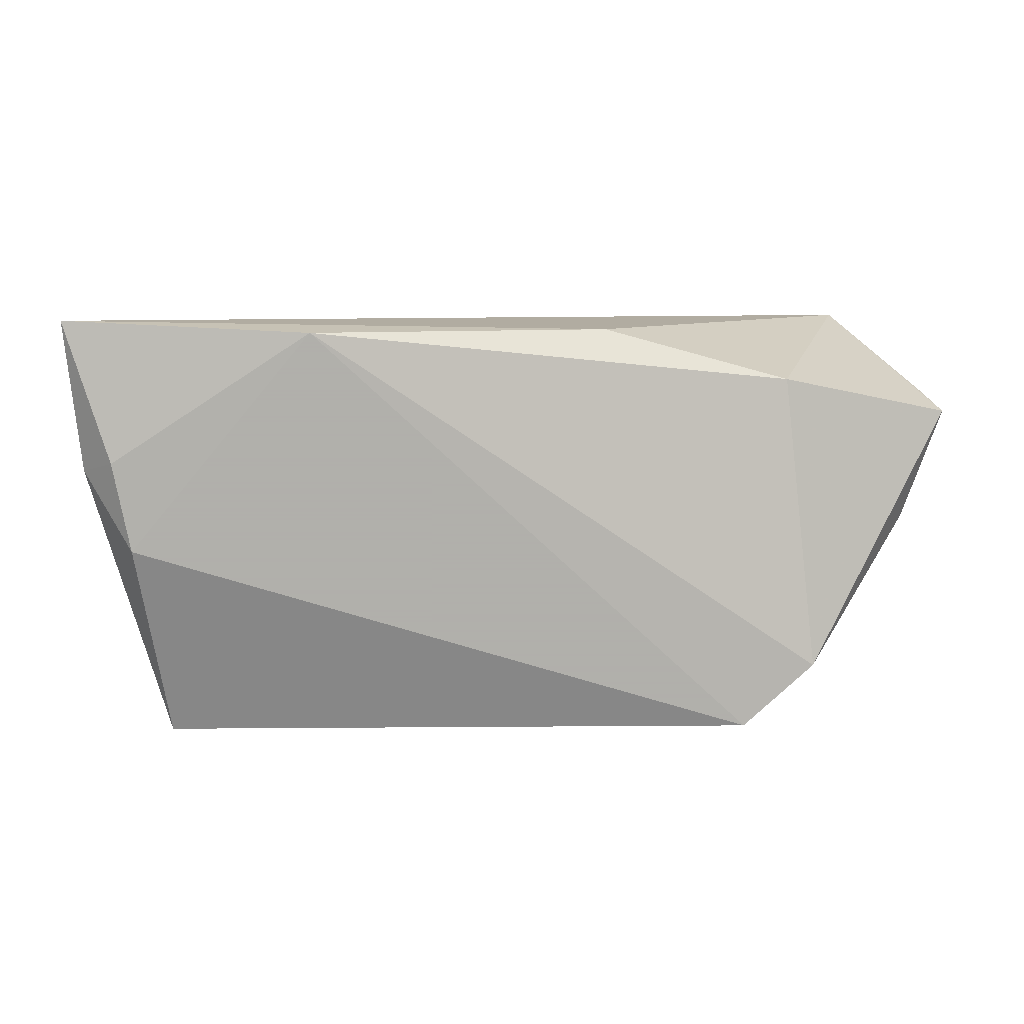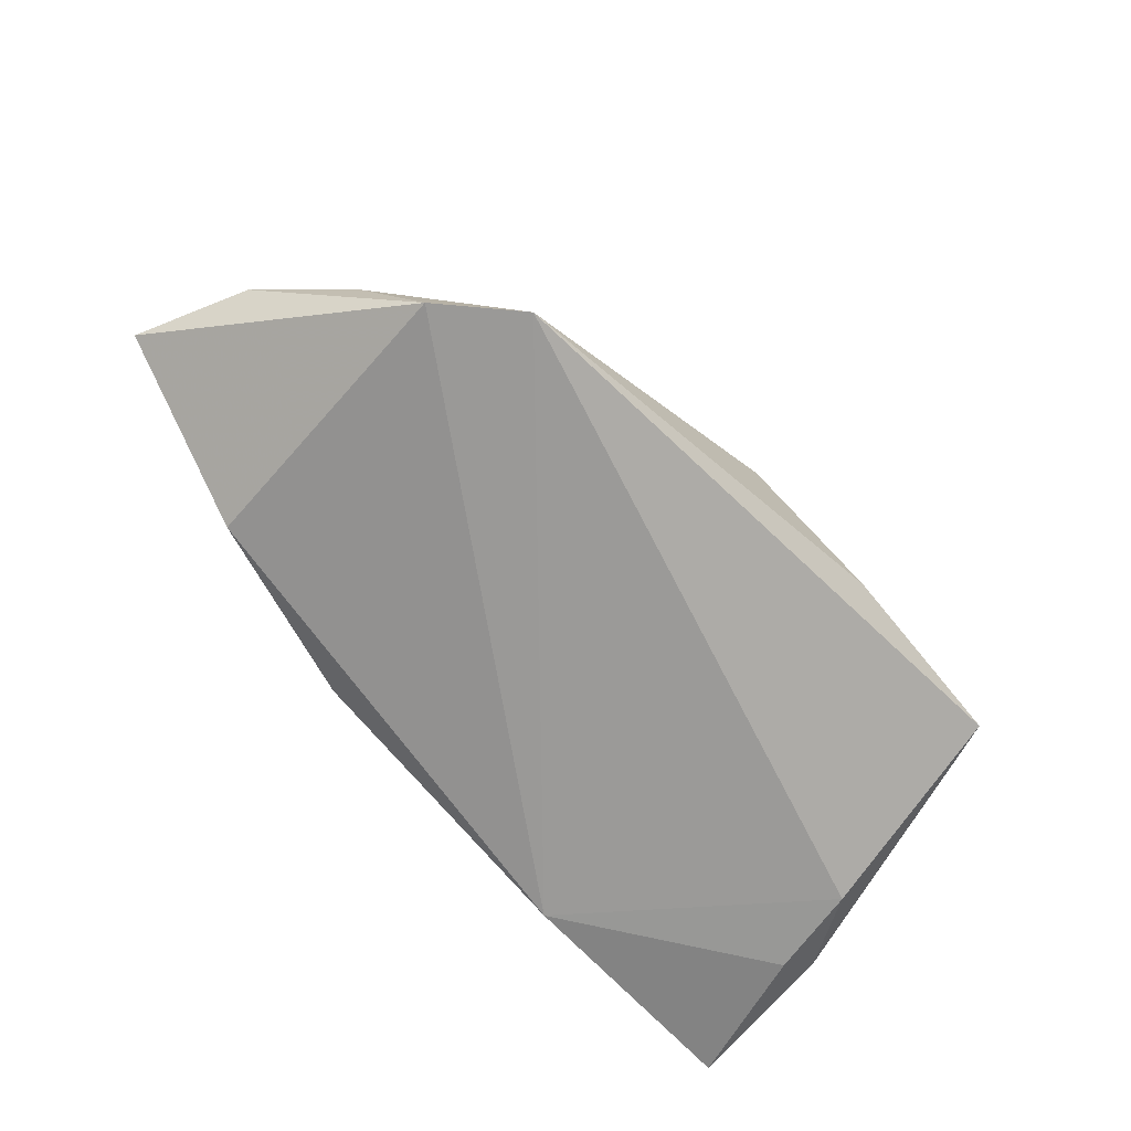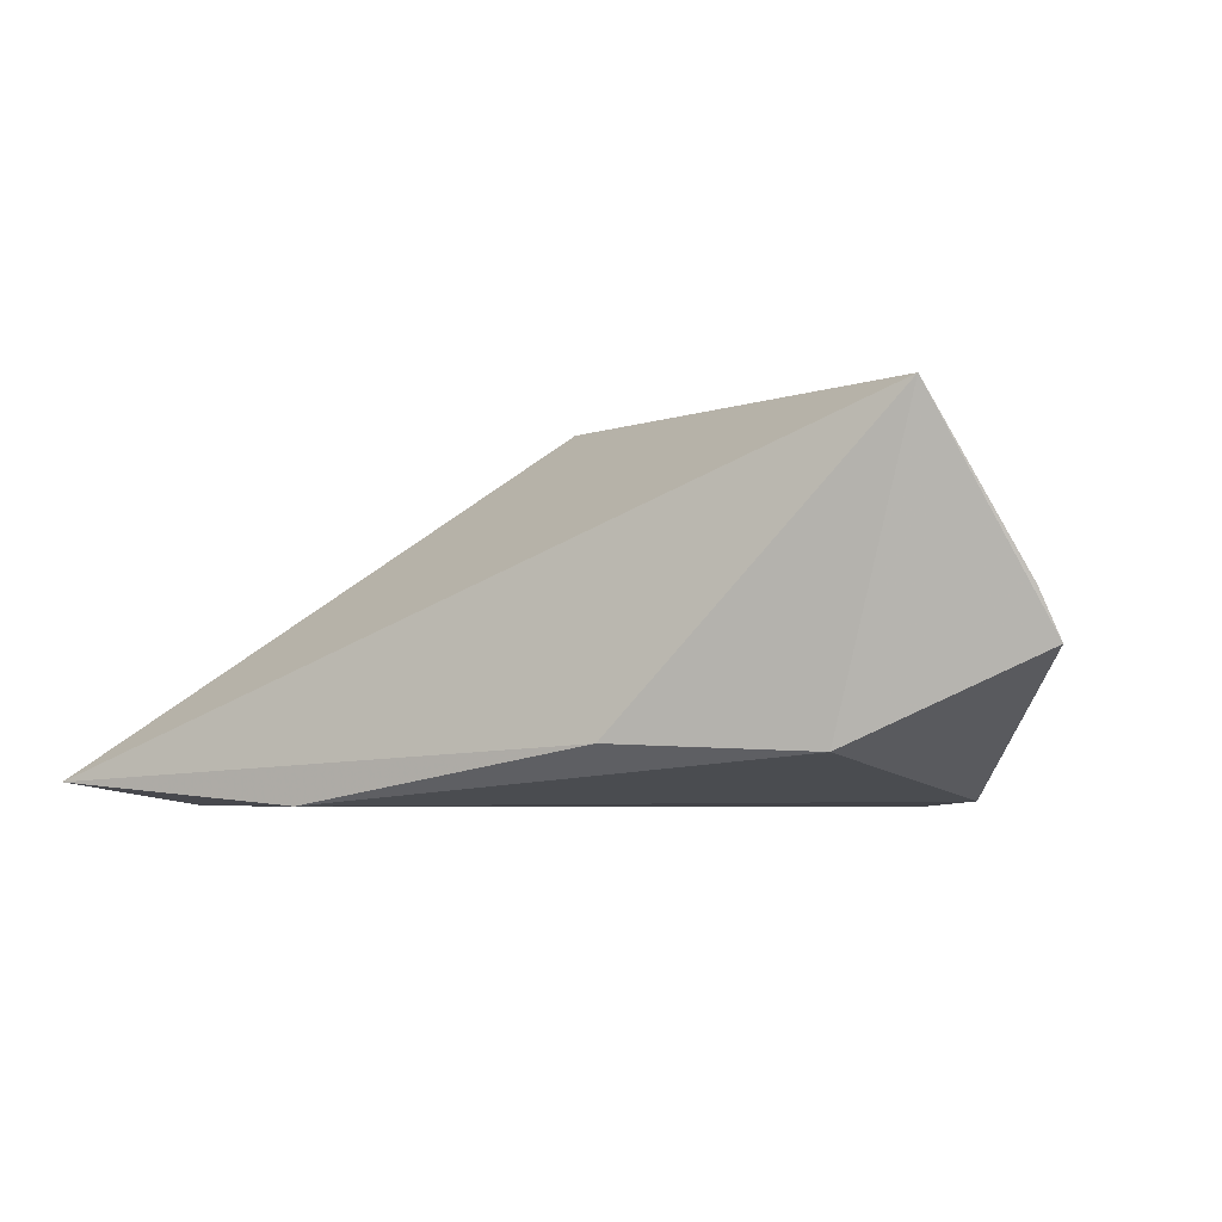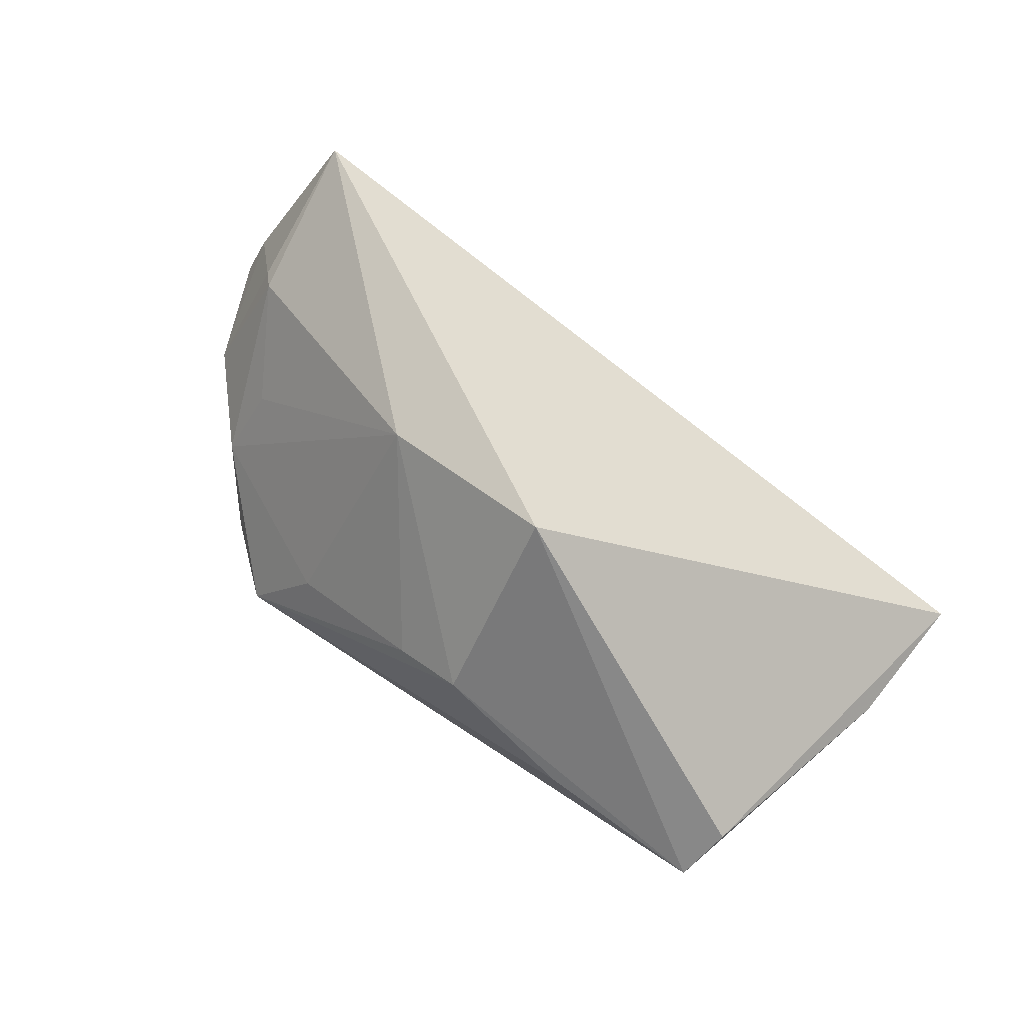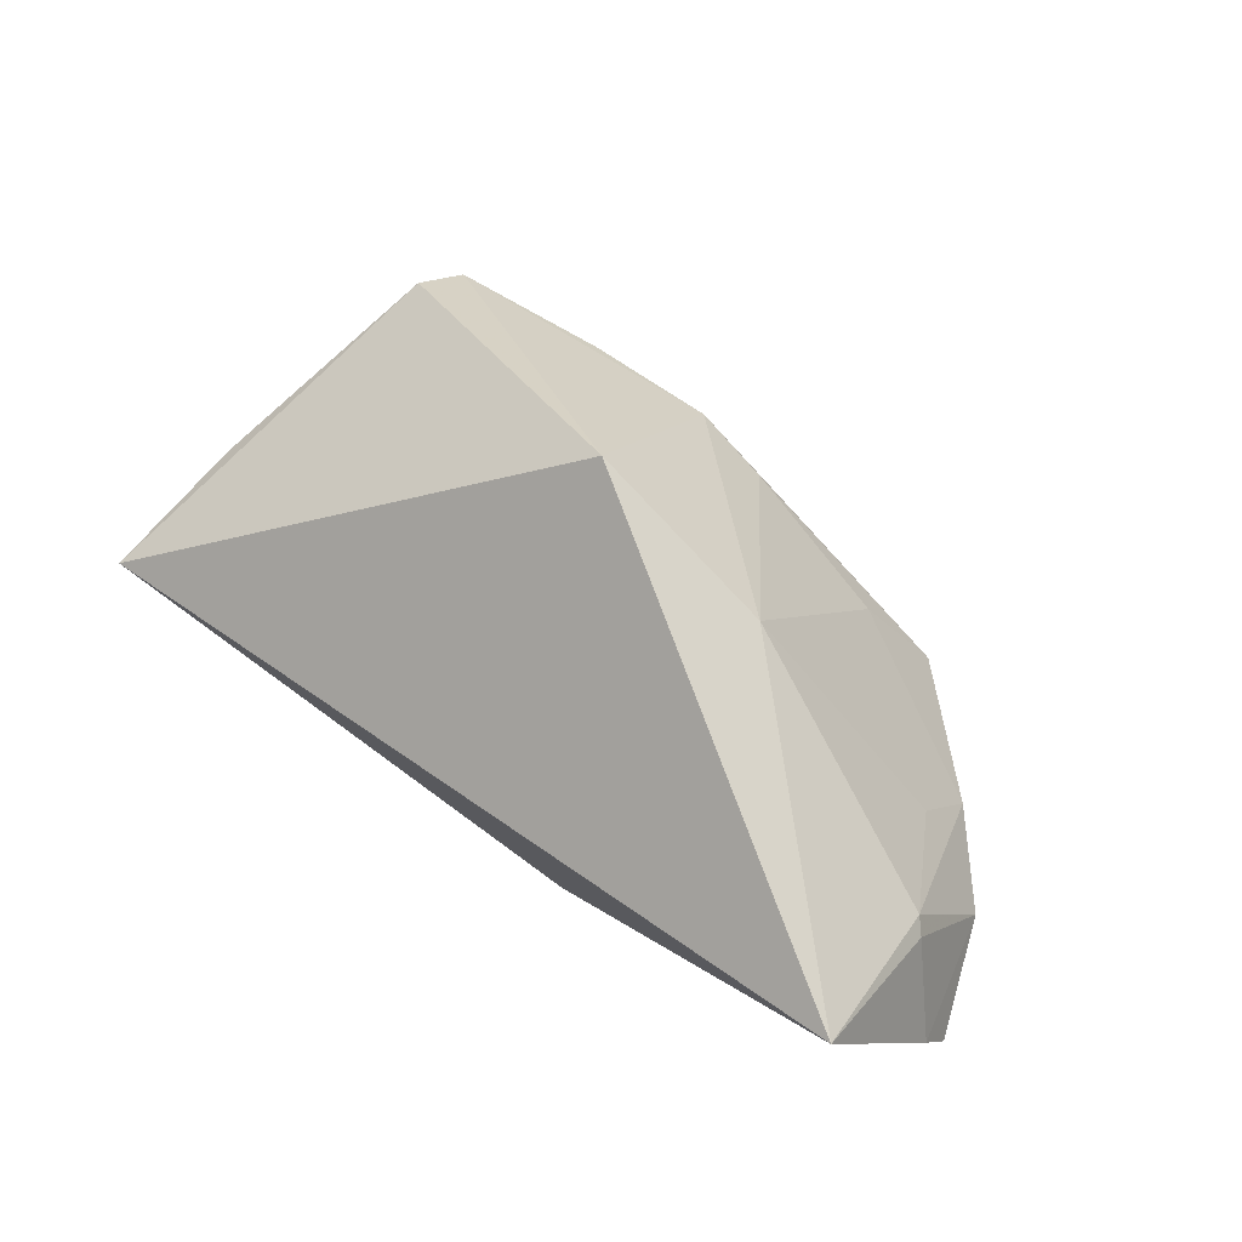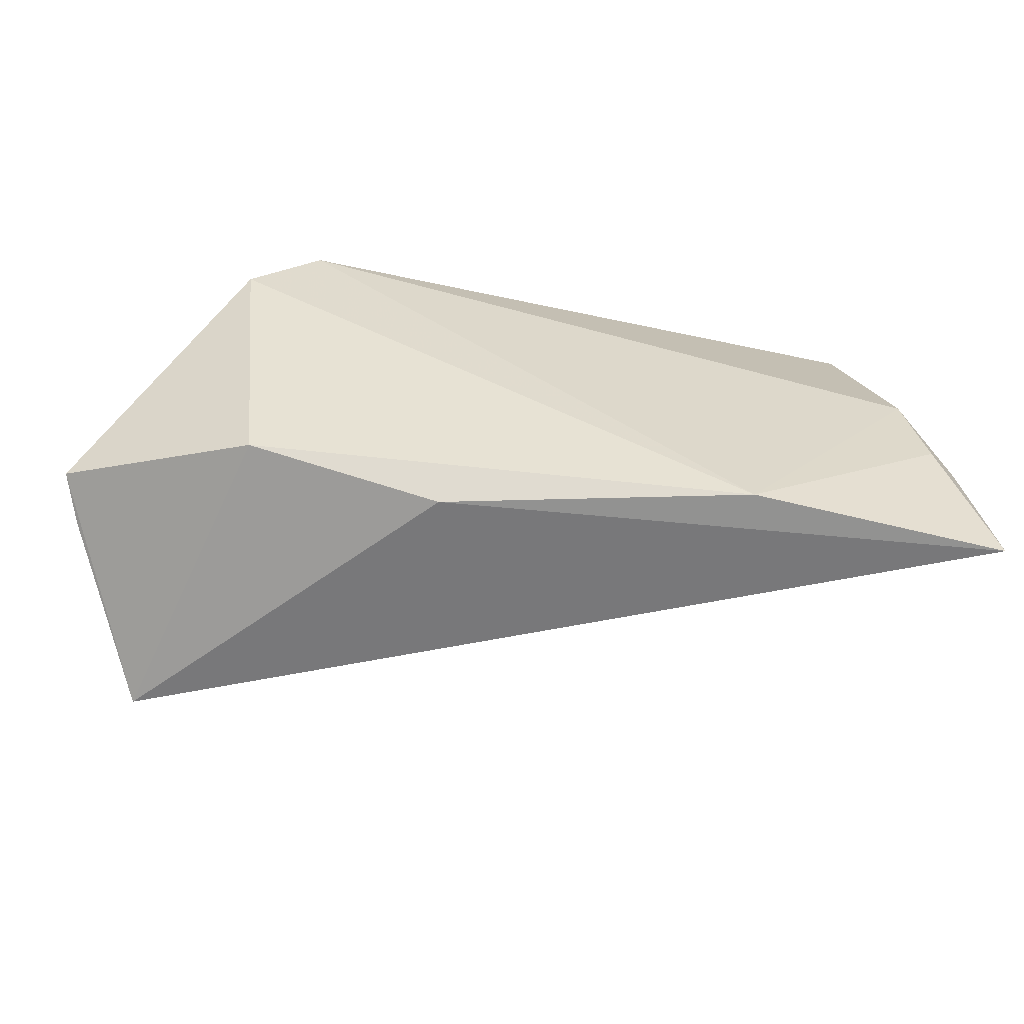
<metadata>
{"format":"obj","ext":"obj","renderer":"f3d","projection":"perspective","resolution":1024,"background":"white","views":[{"elev":-78.4,"azim":-1.2,"up":"+Z"},{"elev":-69.4,"azim":132.2,"up":"+Z"},{"elev":-5.0,"azim":25.5,"up":"+Z"},{"elev":64.9,"azim":-147.9,"up":"+Z"},{"elev":77.3,"azim":36.3,"up":"+Z"},{"elev":-59.1,"azim":171.2,"up":"+Y"}]}
</metadata>
<code>
v 0.04096 0.0185 -0.0173
v 0.001785 0.02866 0.002872
v 0.02217 0.02478 -0.005523
v -0.05474 -0.0076 -0.01776
v 0.05809 -0.01676 0.005194
v 0.03176 0.02717 -0.01792
v 0.04808 -0.02537 0.02707
v 0.046 0.01153 -0.006542
v -0.008034 0.03011 0.00616
v -0.05064 0.02573 -0.00506
v 0.06019 -0.01471 -0.0009319
v -0.06164 -0.02638 -0.01494
v 0.03618 -0.02023 -0.01213
v 0.01135 -0.02638 -0.01108
v 0.05012 -0.008303 0.01426
v 0.01451 0.008659 0.02506
v 0.04844 -0.006337 0.01475
v -0.02806 -0.02579 -0.01792
v 0.05484 0.0003092 -0.002306
v -0.02603 0.03188 -0.003075
v -0.01057 0.01251 0.03031
v 0.04253 0.006043 0.004009
v -0.04822 0.0317 -0.01071
v -0.05215 0.004408 -0.01792
v -0.05926 -0.005868 -0.01381
f 10 23 25
f 21 23 10
f 9 23 21
f 21 16 9
f 12 10 25
f 21 10 12
f 6 18 24
f 24 23 6
f 25 23 24
f 6 23 20
f 20 9 6
f 23 9 20
f 1 18 6
f 1 13 18
f 11 13 1
f 1 19 11
f 18 13 14
f 14 12 18
f 21 12 7
f 7 16 21
f 12 14 7
f 7 13 11
f 7 14 13
f 6 3 8
f 8 3 16
f 8 1 6
f 19 1 8
f 18 12 4
f 4 24 18
f 4 12 25
f 25 24 4
f 2 9 16
f 16 3 2
f 6 9 2
f 2 3 6
f 16 7 17
f 19 8 17
f 22 8 16
f 16 17 22
f 22 17 8
f 15 17 7
f 19 17 15
f 5 7 11
f 5 15 7
f 11 19 5
f 19 15 5

</code>
